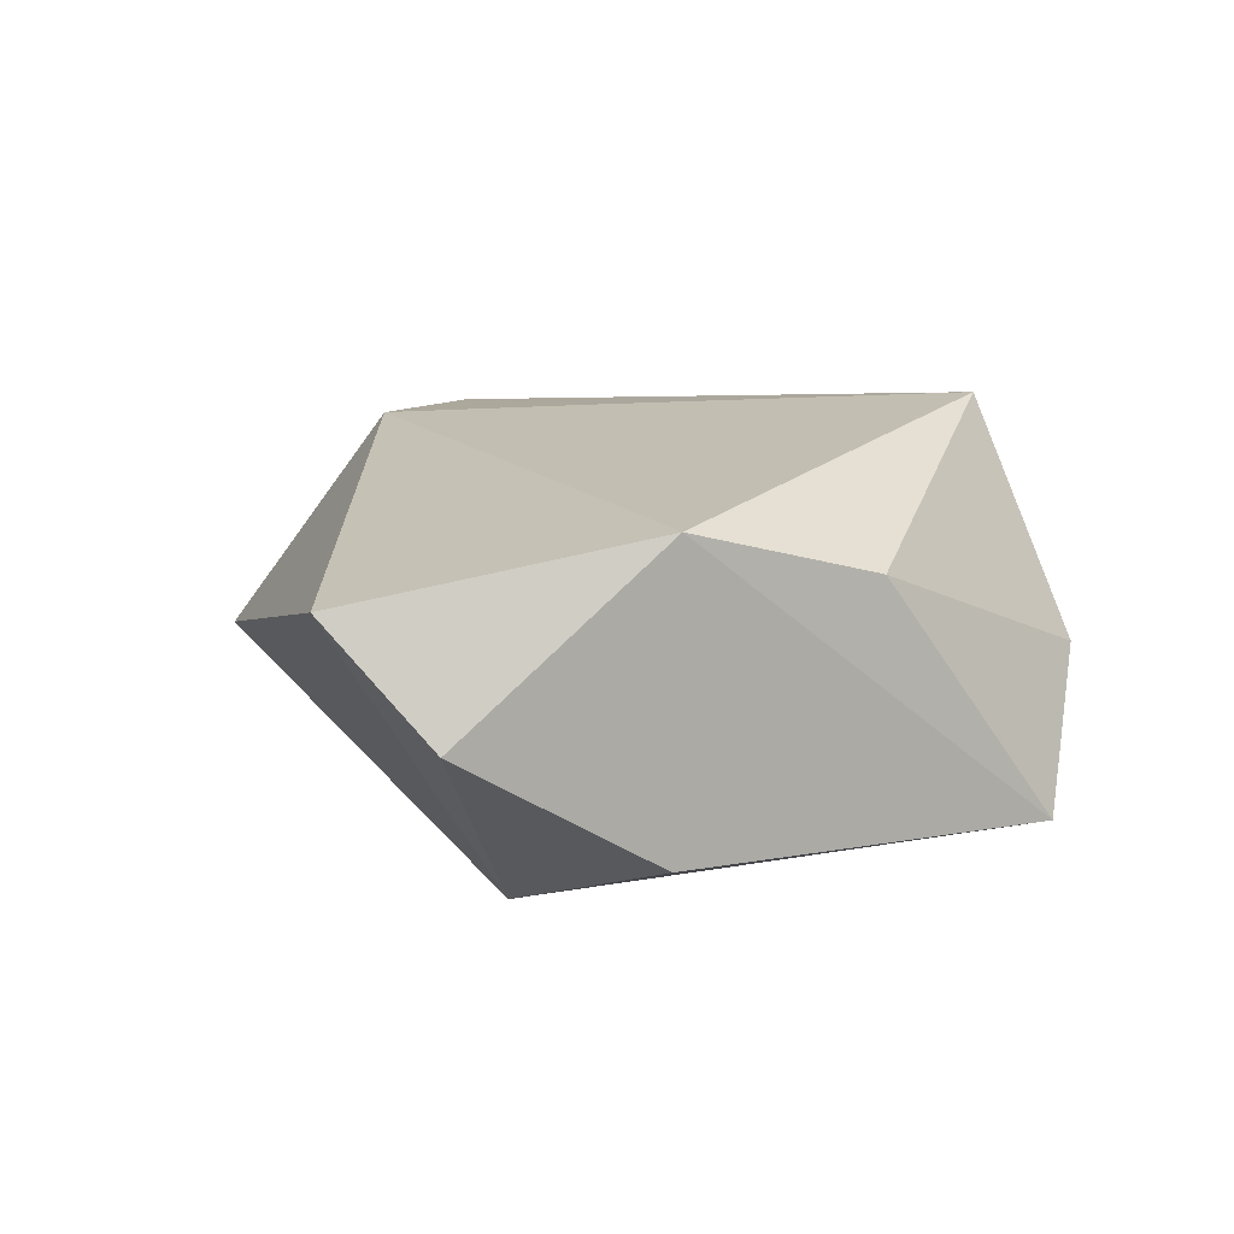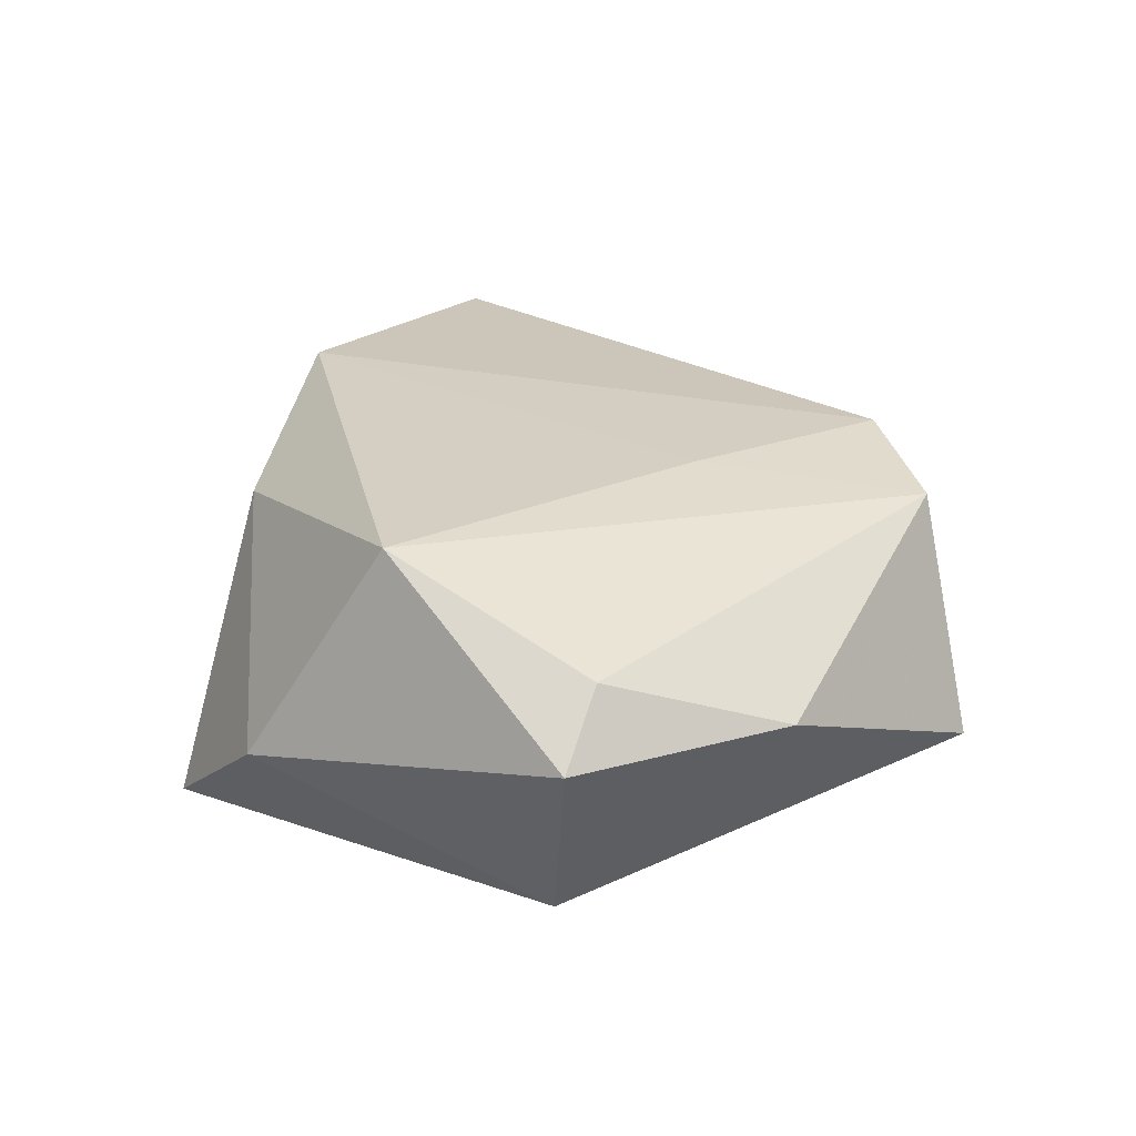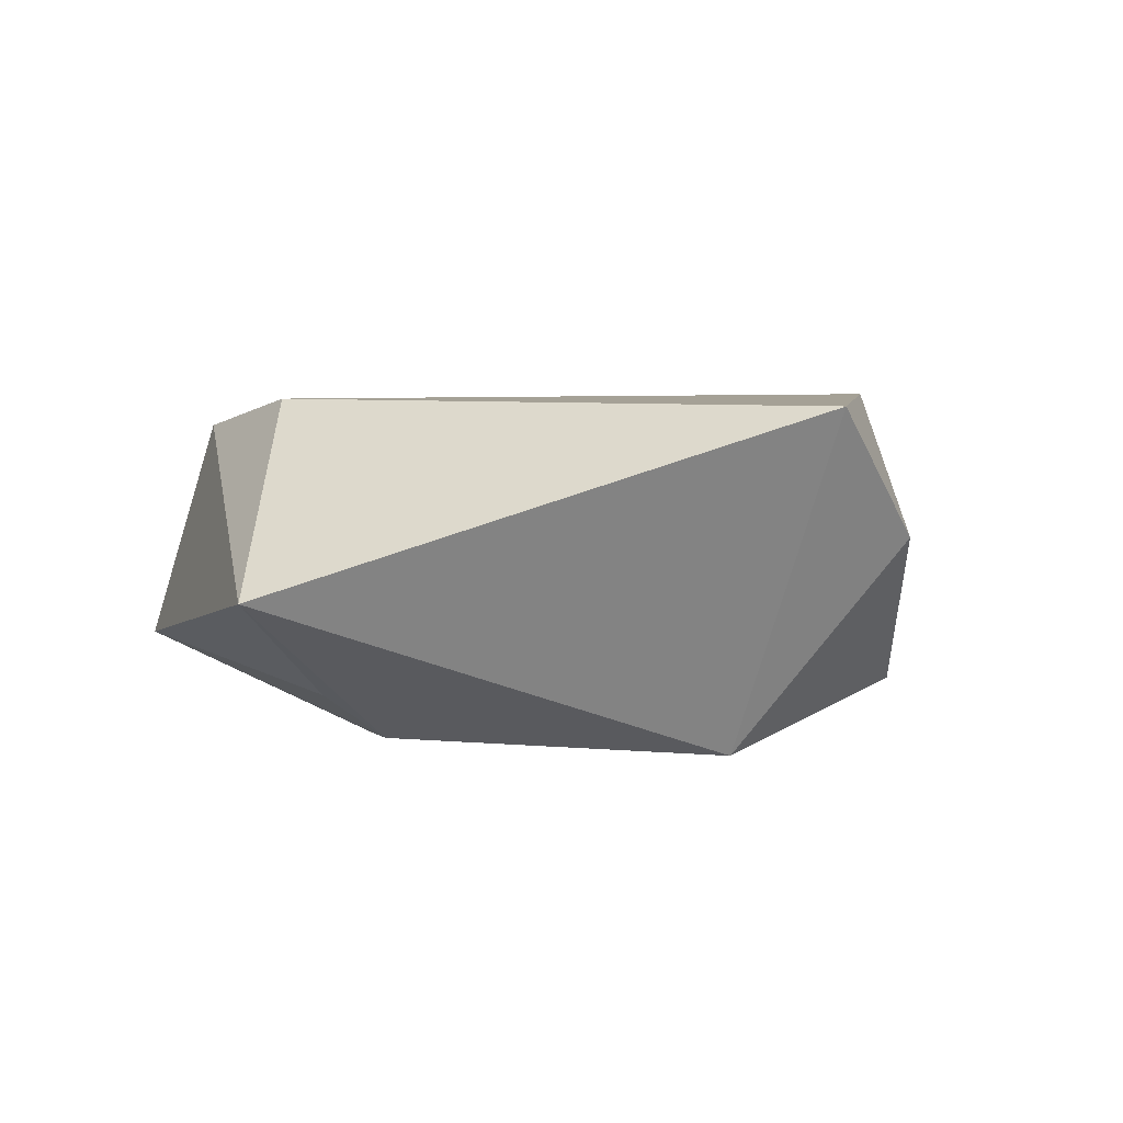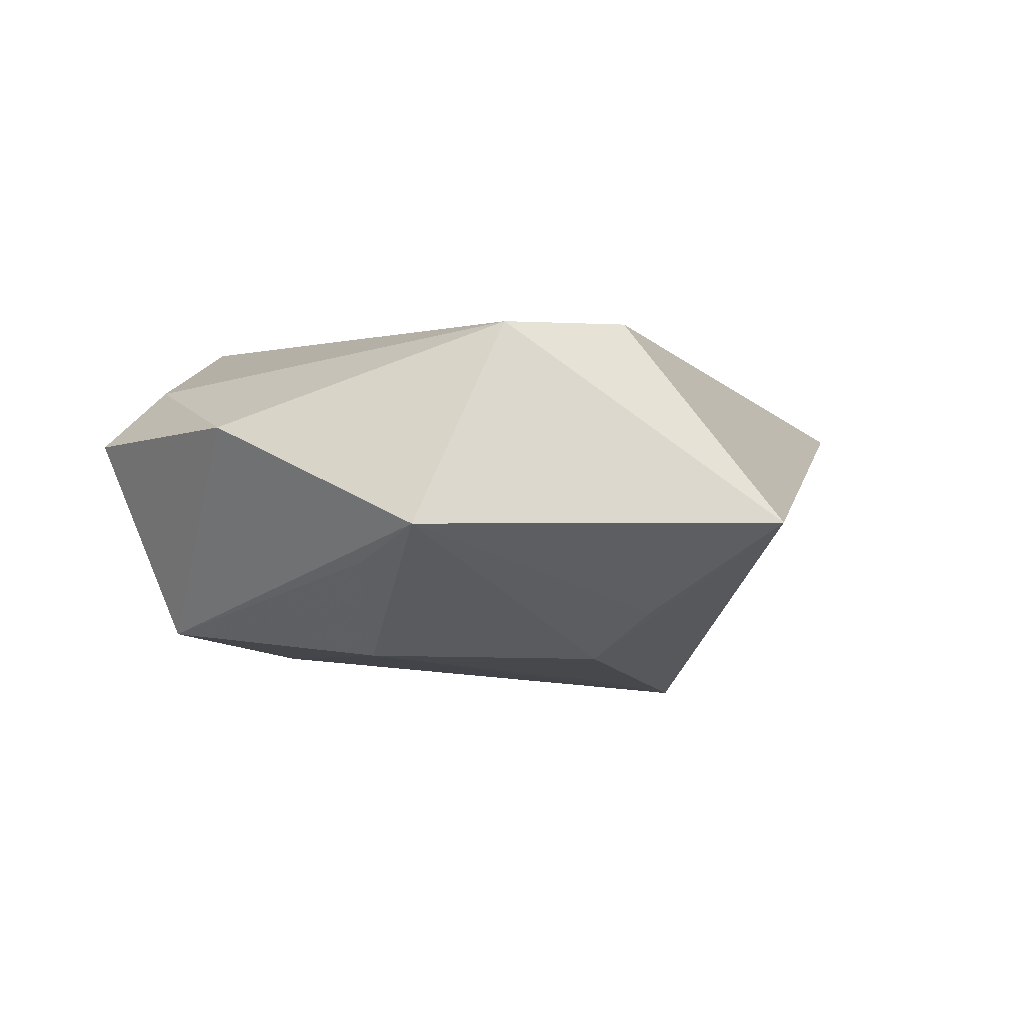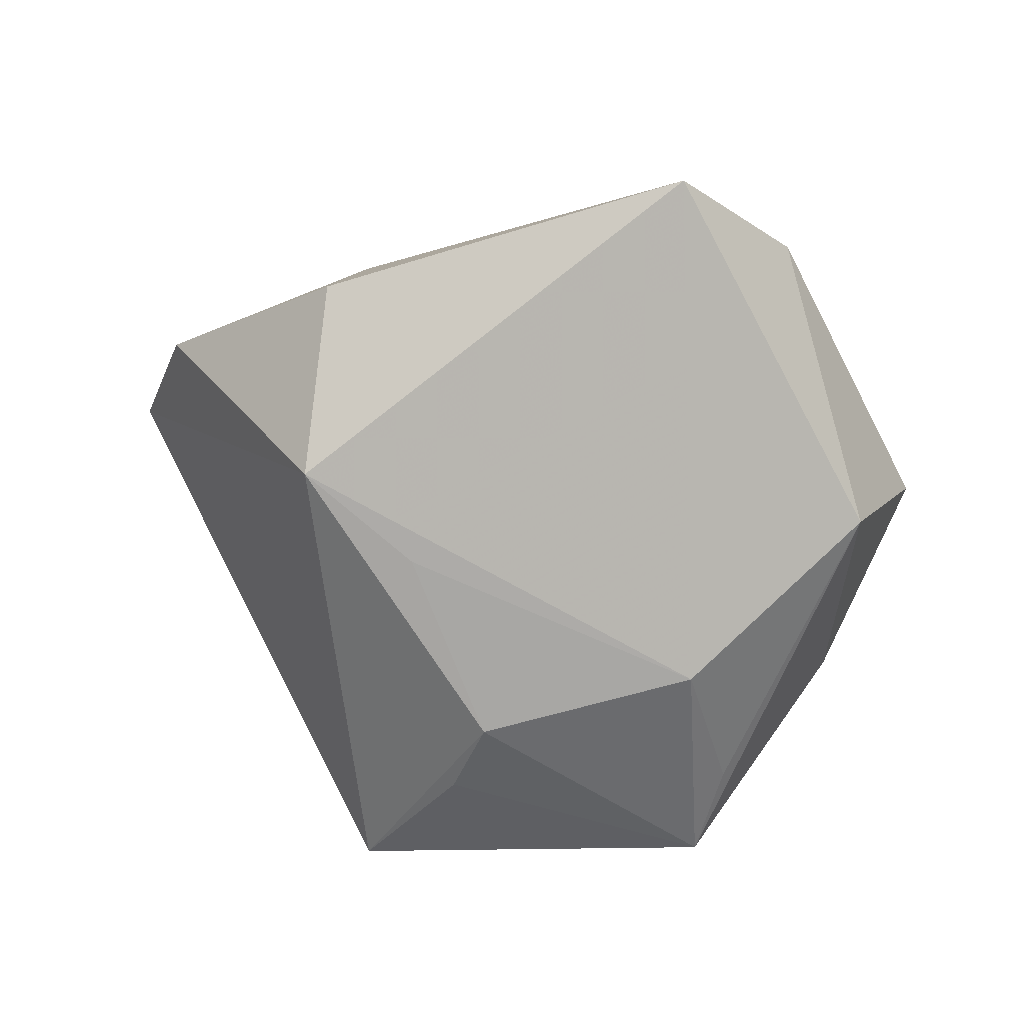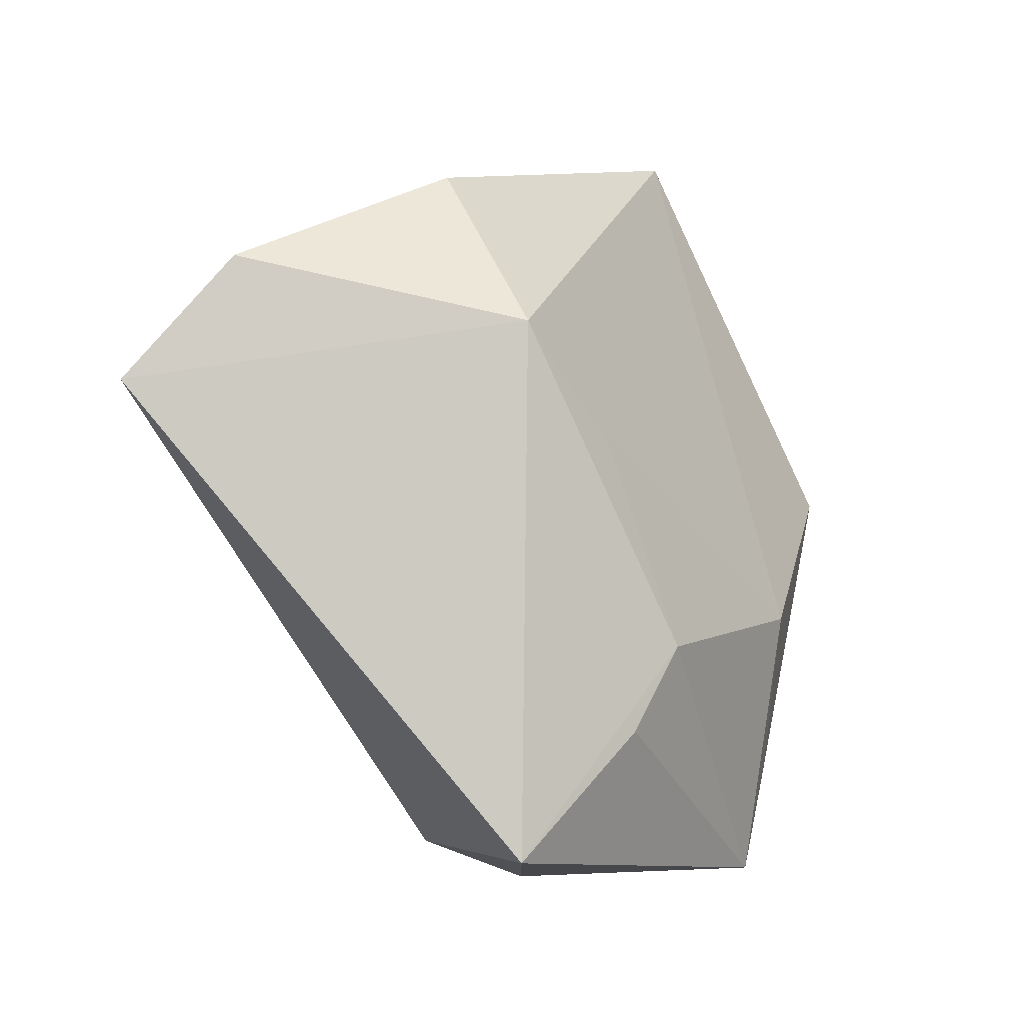
<metadata>
{"format":"obj","ext":"obj","renderer":"f3d","projection":"perspective","resolution":1024,"background":"white","views":[{"elev":17.3,"azim":121.4,"up":"+Z"},{"elev":29.6,"azim":-106.6,"up":"+Z"},{"elev":-3.4,"azim":52.2,"up":"+Z"},{"elev":-8.1,"azim":-31.4,"up":"+Z"},{"elev":-77.0,"azim":165.0,"up":"+Z"},{"elev":-30.4,"azim":127.8,"up":"+Y"}]}
</metadata>
<code>
v 0.002854 -0.03284 -0.01528
v 0.05231 -0.003583 0.01301
v -0.009879 -0.01152 0.01896
v 0.04951 0.008155 0.0007334
v -0.0197 0.03949 -0.002152
v -0.001955 -0.03522 0.01679
v -0.03523 0.01162 -0.01609
v -0.04071 -0.01151 0.005073
v -0.004018 0.04465 -0.01578
v 0.02958 0.0211 0.01855
v 0.01078 0.03249 0.01162
v 0.0325 0.02198 -0.01327
v 0.01489 -0.005505 -0.0211
v -0.02404 0.02547 0.02188
v 0.02936 0.001529 -0.02172
v -0.02069 -0.01126 -0.01959
v -0.01743 -0.03491 0.01536
v -0.04448 0.01327 0.006122
v -0.03885 0.008387 0.01242
v 0.001376 -0.02385 -0.01992
v 0.01043 -0.0476 -0.006204
v -0.02923 -0.03578 -0.007764
v -0.02939 -0.02452 -0.01076
f 9 7 5
f 14 11 5
f 5 11 9
f 2 6 21
f 21 15 2
f 2 15 4
f 21 6 17
f 4 15 12
f 12 15 9
f 20 15 21
f 16 7 9
f 9 15 16
f 10 2 4
f 4 12 10
f 10 11 14
f 9 11 10
f 10 12 9
f 6 2 10
f 14 5 18
f 18 5 7
f 15 20 13
f 13 16 15
f 20 16 13
f 1 20 21
f 3 10 14
f 6 10 3
f 14 17 3
f 3 17 6
f 19 17 14
f 14 18 19
f 21 17 22
f 22 1 21
f 22 16 20
f 20 1 22
f 17 19 8
f 8 19 18
f 8 22 17
f 8 18 7
f 7 22 8
f 7 16 23
f 23 22 7
f 16 22 23

</code>
